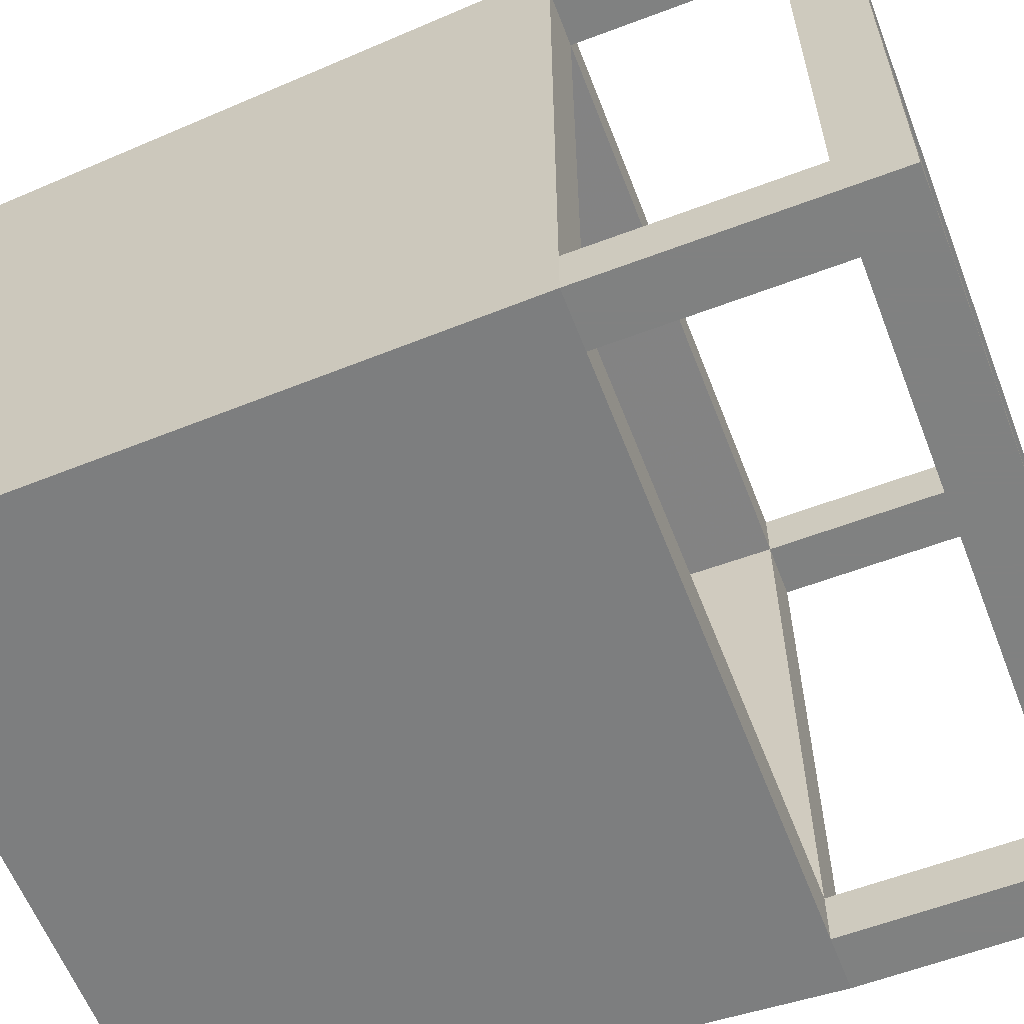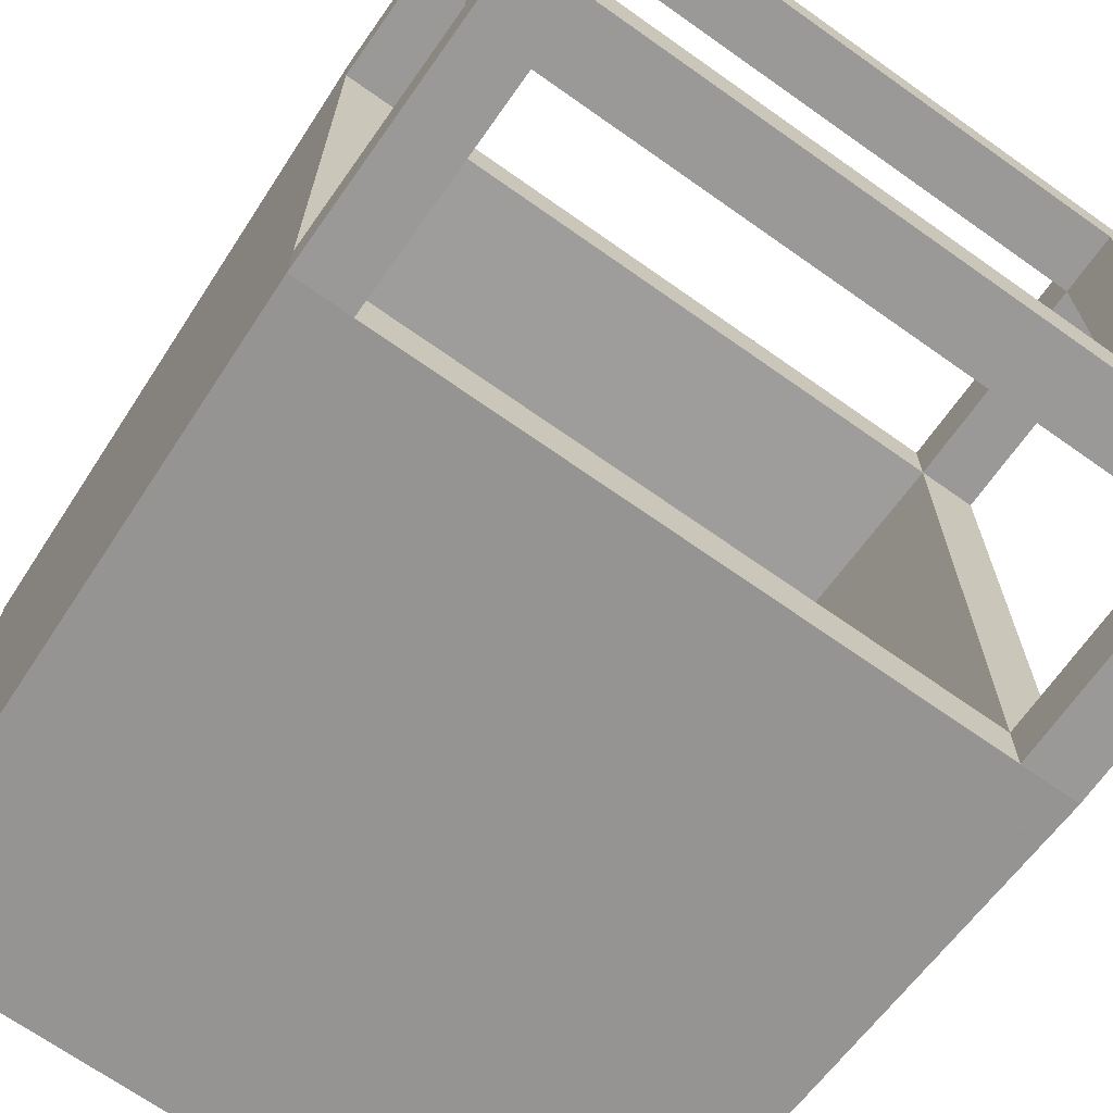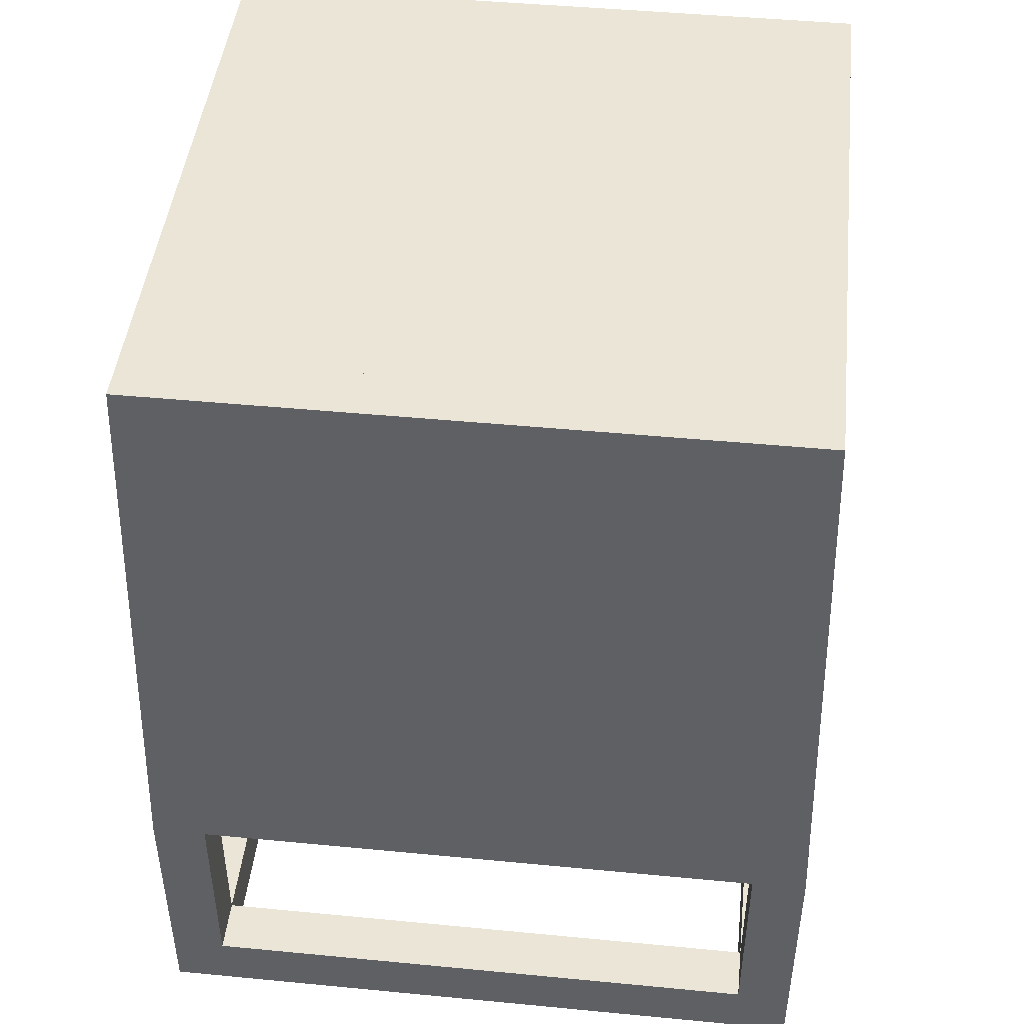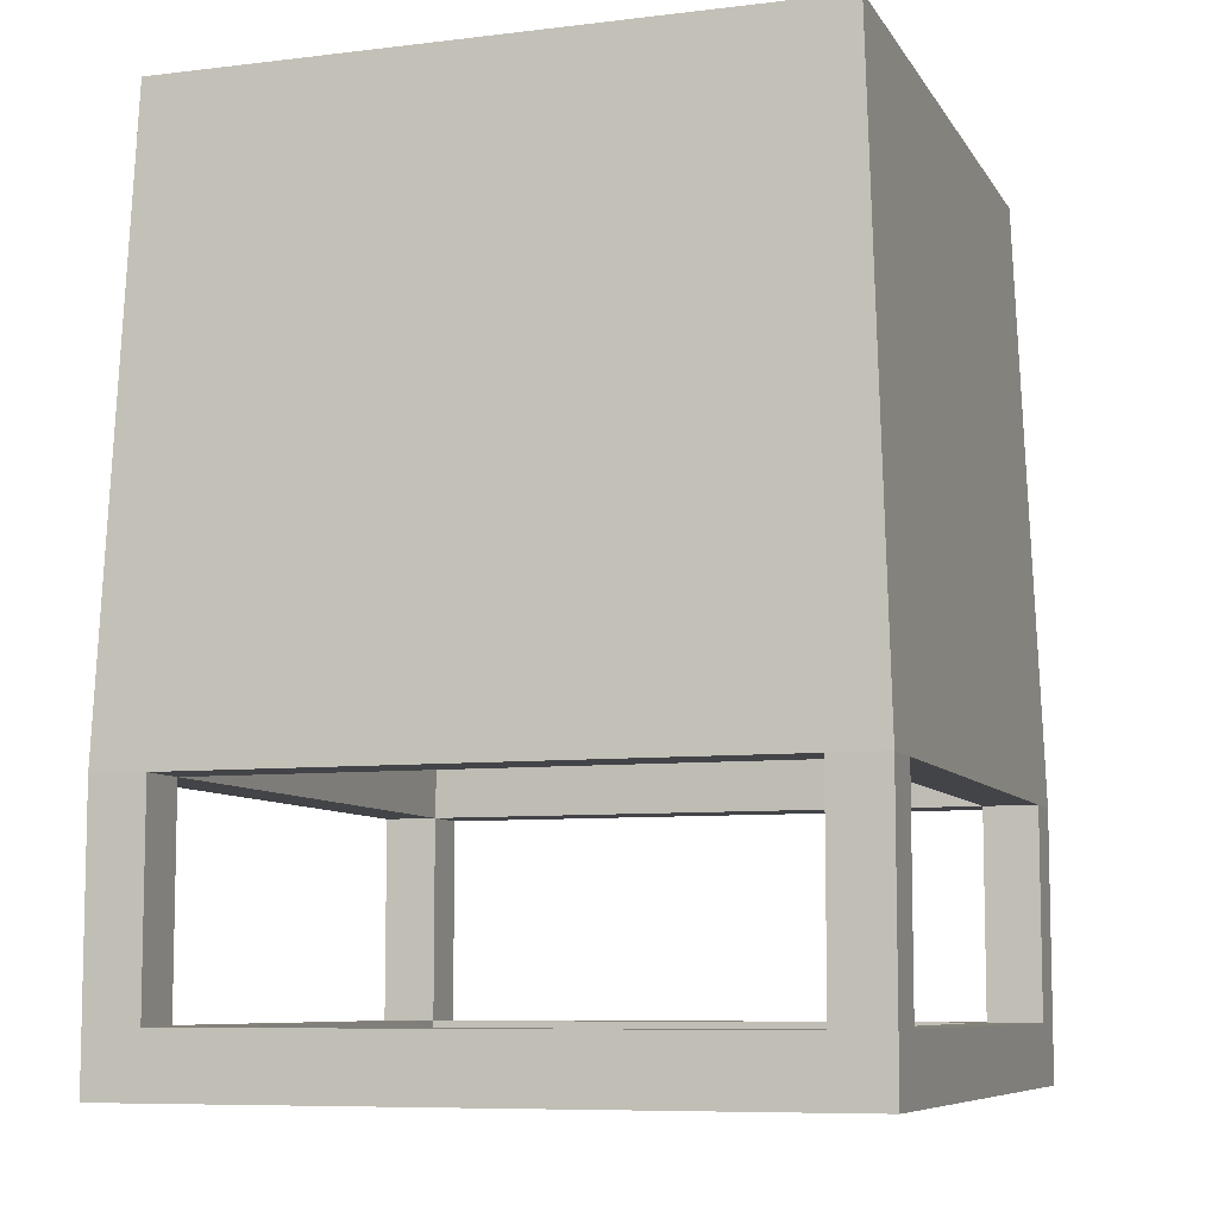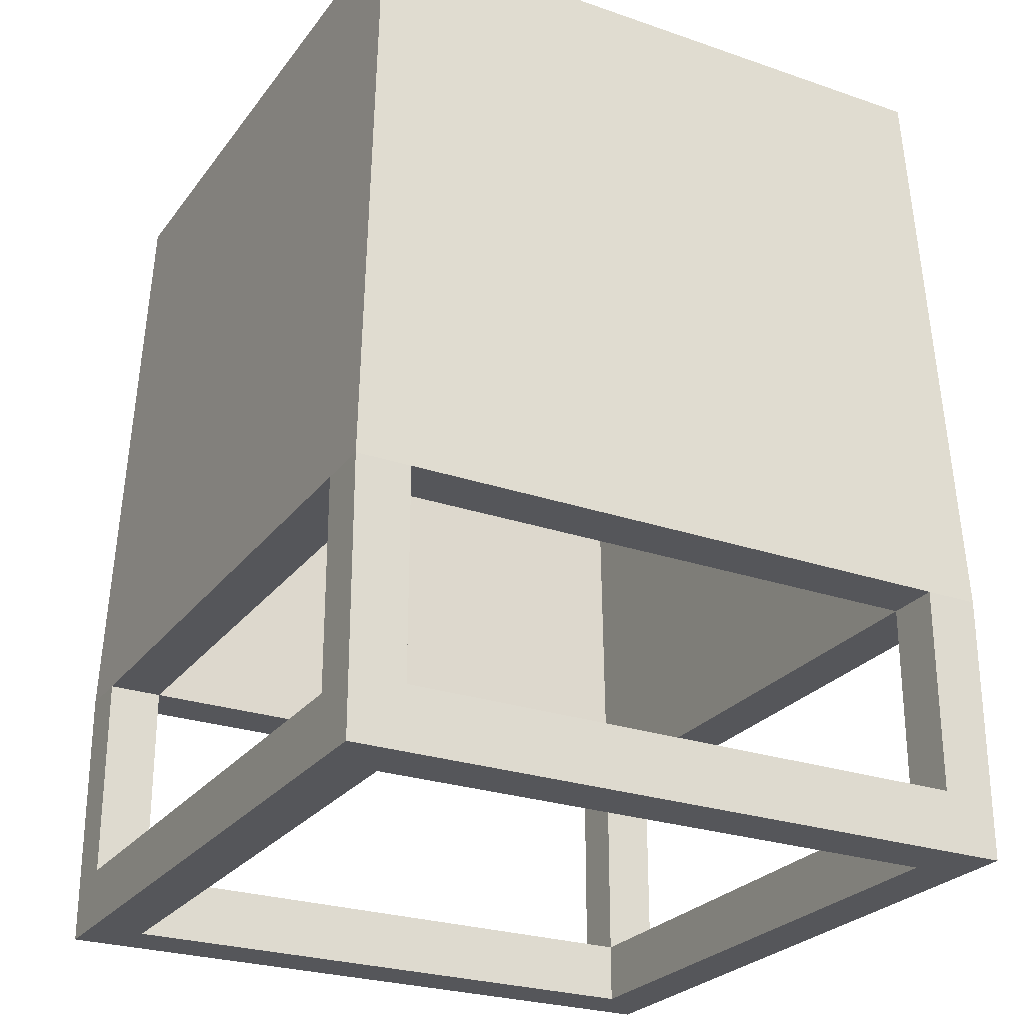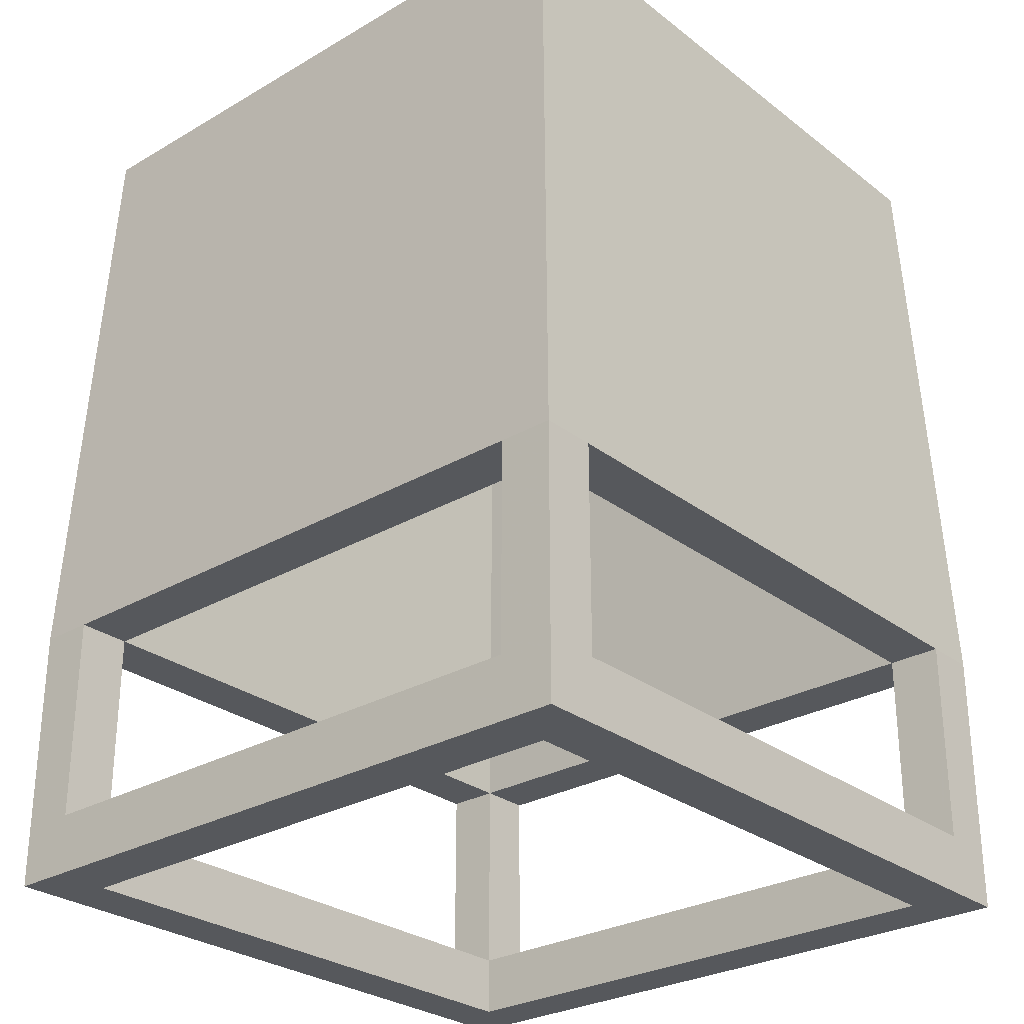
<metadata>
{"format":"obj","ext":"obj","renderer":"f3d","projection":"perspective","resolution":1024,"background":"white","views":[{"elev":-60.3,"azim":111.1,"up":"+Y"},{"elev":-69.1,"azim":144.7,"up":"+Y"},{"elev":45.8,"azim":-173.7,"up":"+Z"},{"elev":-8.0,"azim":-71.4,"up":"+Z"},{"elev":-26.1,"azim":-118.5,"up":"+Z"},{"elev":-28.3,"azim":-138.8,"up":"+Z"}]}
</metadata>
<code>
o trashcan-green_Plane.204
v -0.4562 1.349 -0.8929
v 0.4562 1.349 -0.8929
v -0.4562 0.4367 -0.8929
v 0.4562 0.4367 -0.8929
v -0.3833 1.349 -0.8929
v 0.3833 1.349 -0.8929
v 0.3833 0.4367 -0.8929
v -0.3833 0.4367 -0.8929
v -0.4562 0.5093 -0.8929
v -0.4562 1.276 -0.8929
v 0.4562 1.276 -0.8929
v 0.4562 0.5093 -0.8929
v -0.3833 1.276 -0.8929
v -0.3833 0.5093 -0.8929
v 0.3833 1.276 -0.8929
v 0.3833 0.5093 -0.8929
v -0.4875 1.303 -2.055
v -0.4875 1.38 -2.055
v 0.4096 1.38 -2.055
v 0.4875 1.38 -2.055
v 0.4875 0.483 -2.055
v 0.4875 0.4053 -2.055
v -0.4096 0.4053 -2.055
v -0.4875 0.4053 -2.055
v -0.4096 1.38 -2.055
v 0.4096 0.4053 -2.055
v -0.4096 0.483 -2.055
v 0.4096 0.483 -2.055
v -0.4875 0.483 -2.055
v 0.4875 1.303 -2.055
v -0.4096 1.303 -2.055
v 0.4096 1.303 -2.055
v 0.4875 1.38 -1.758
v 0.4875 1.303 -1.758
v -0.4875 1.38 -1.758
v -0.4096 1.38 -1.758
v -0.4875 0.483 -1.758
v -0.4875 1.303 -1.758
v 0.4096 1.38 -1.758
v 0.4875 0.483 -1.758
v 0.4096 0.4053 -1.758
v 0.4875 0.4053 -1.758
v -0.4096 0.4053 -1.758
v -0.4875 0.4053 -1.758
v -0.4096 0.483 -1.758
v 0.4096 0.483 -1.758
v -0.4096 1.303 -1.758
v 0.4096 1.303 -1.758
v -0.4875 1.303 -2.142
v -0.4875 1.38 -2.142
v 0.4096 1.38 -2.142
v 0.4875 1.38 -2.142
v 0.4875 0.483 -2.142
v 0.4875 0.4053 -2.142
v -0.4096 0.4053 -2.142
v -0.4875 0.4053 -2.142
v -0.4096 1.38 -2.142
v 0.4096 0.4053 -2.142
v -0.4875 0.483 -2.142
v 0.4875 1.303 -2.142
v -0.4096 1.303 -2.142
v -0.4096 0.483 -2.142
v 0.4096 1.303 -2.142
v 0.4096 0.483 -2.142
f 42 41 26 22
f 13 14 16 15
f 33 34 30 20
f 35 36 25 18
f 25 19 51 57
f 24 29 59 56
f 38 35 18 17
f 39 33 20 19
f 40 42 22 21
f 44 37 29 24
f 43 44 24 23
f 8 3 44 43
f 3 9 37 44
f 12 4 42 40
f 6 2 33 39
f 10 1 35 38
f 9 10 38 37
f 1 5 36 35
f 2 11 34 33
f 5 6 39 36
f 11 12 40 34
f 4 7 41 42
f 7 8 43 41
f 15 13 47 48
f 16 15 48 46
f 13 14 45 47
f 14 16 46 45
f 19 20 52 51
f 30 21 53 60
f 28 46 40 21
f 26 41 46 28
f 27 45 43 23
f 29 37 45 27
f 43 45 46 41
f 38 47 45 37
f 47 31 25 36
f 17 31 47 38
f 39 48 47 36
f 39 19 32 48
f 34 48 32 30
f 40 46 48 34
f 18 25 57 50
f 26 23 55 58
f 17 18 50 49
f 20 30 60 52
f 23 24 56 55
f 2 6 15 11
f 4 12 16 7
f 3 8 14 9
f 1 10 13 5
f 5 13 15 6
f 11 15 16 12
f 7 16 14 8
f 9 14 13 10
f 61 49 50 57
f 62 55 56 59
f 63 51 52 60
f 64 53 54 58
f 26 28 27 23
f 57 51 63 61
f 60 53 64 63
f 58 55 62 64
f 59 49 61 62
f 21 22 54 53
f 29 17 49 59
f 22 26 58 54
f 17 29 27 31
f 28 64 62 27
f 61 31 27 62
f 19 25 31 32
f 63 32 31 61
f 30 32 28 21
f 63 64 28 32

</code>
